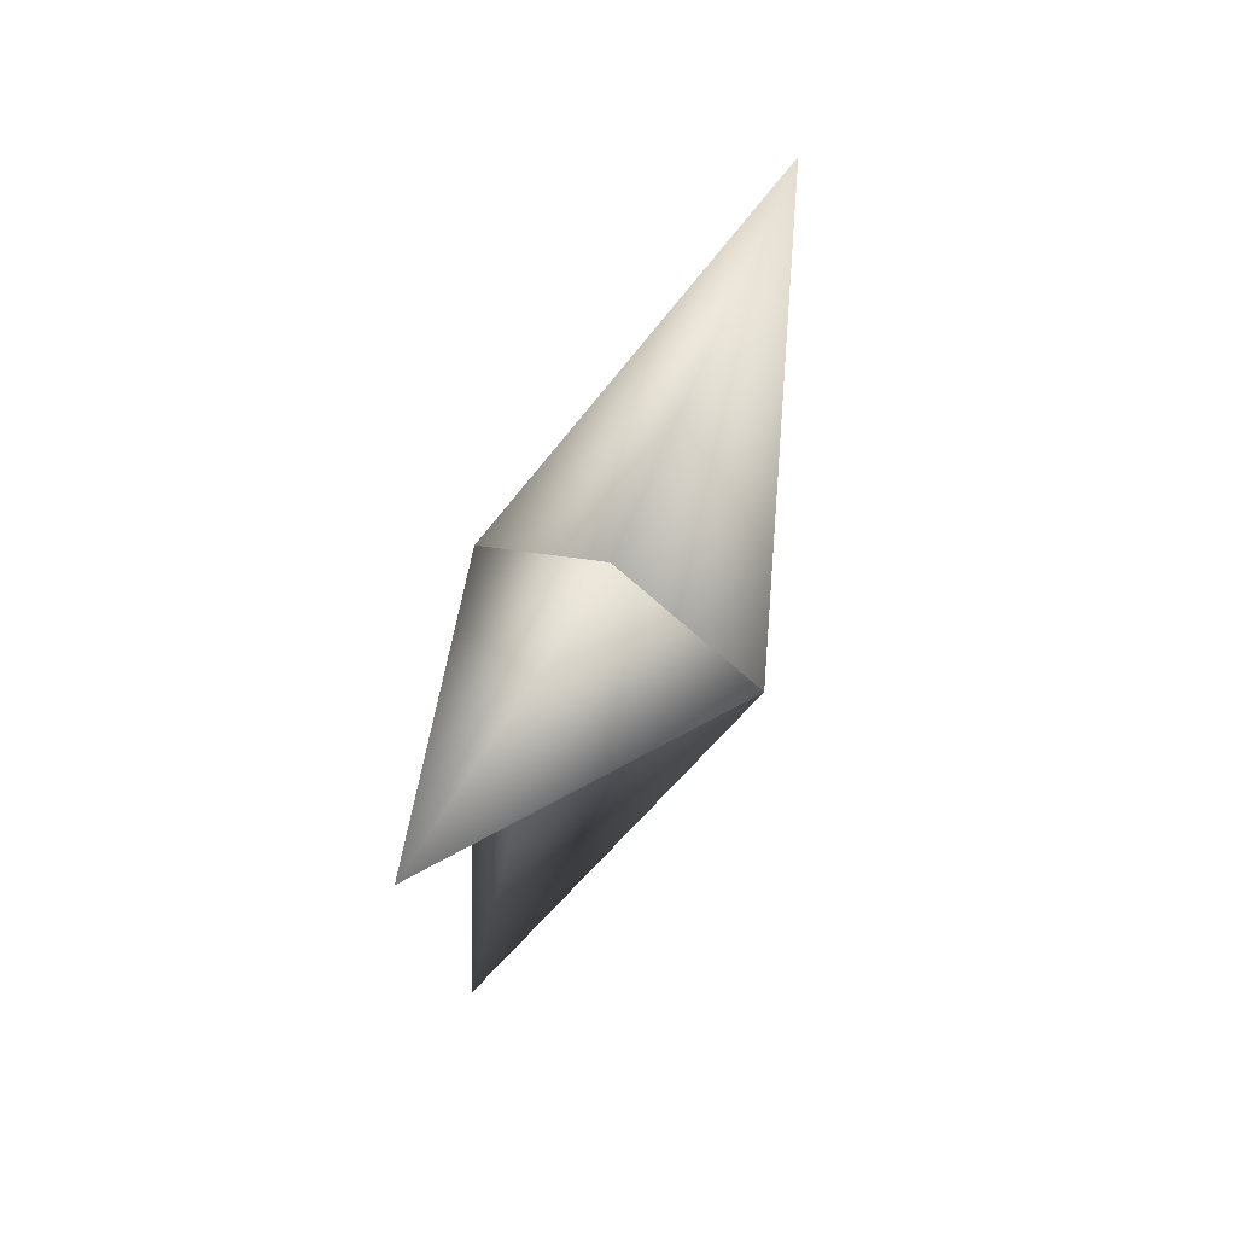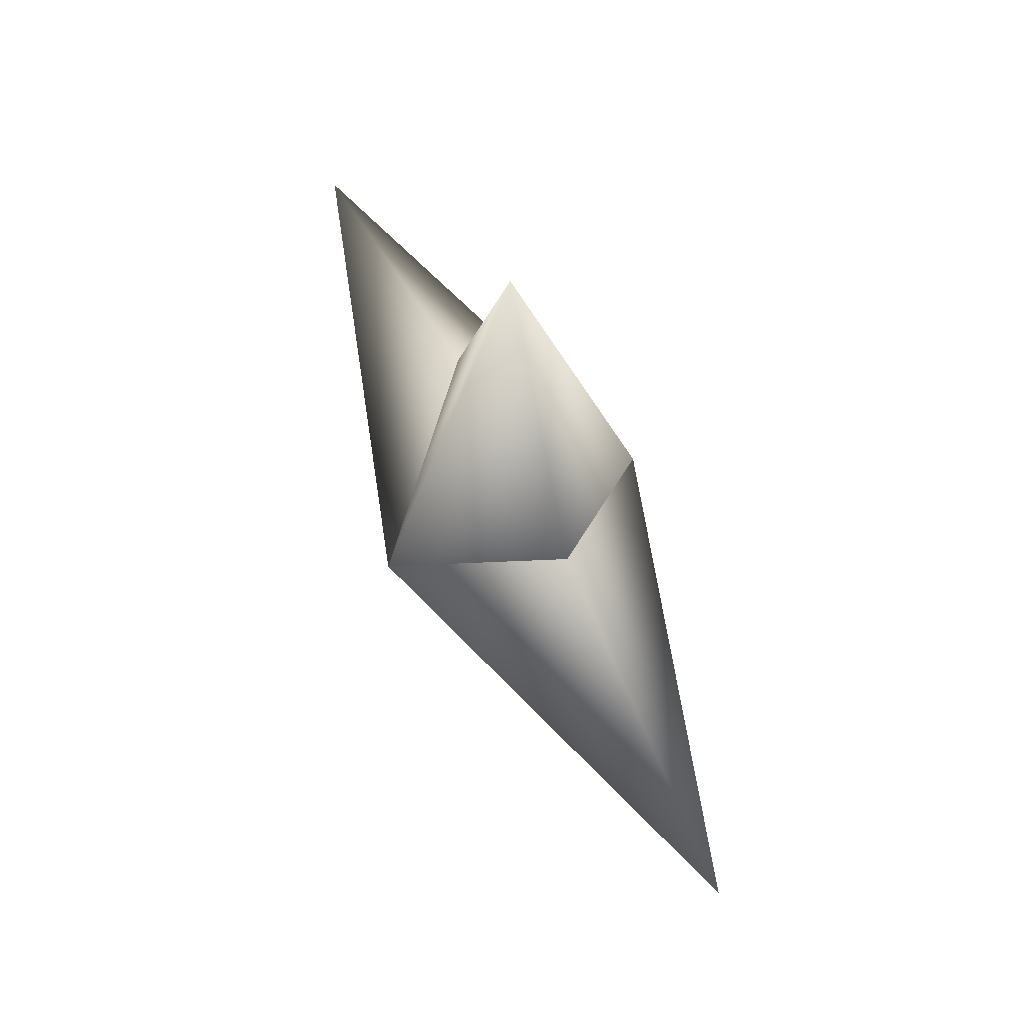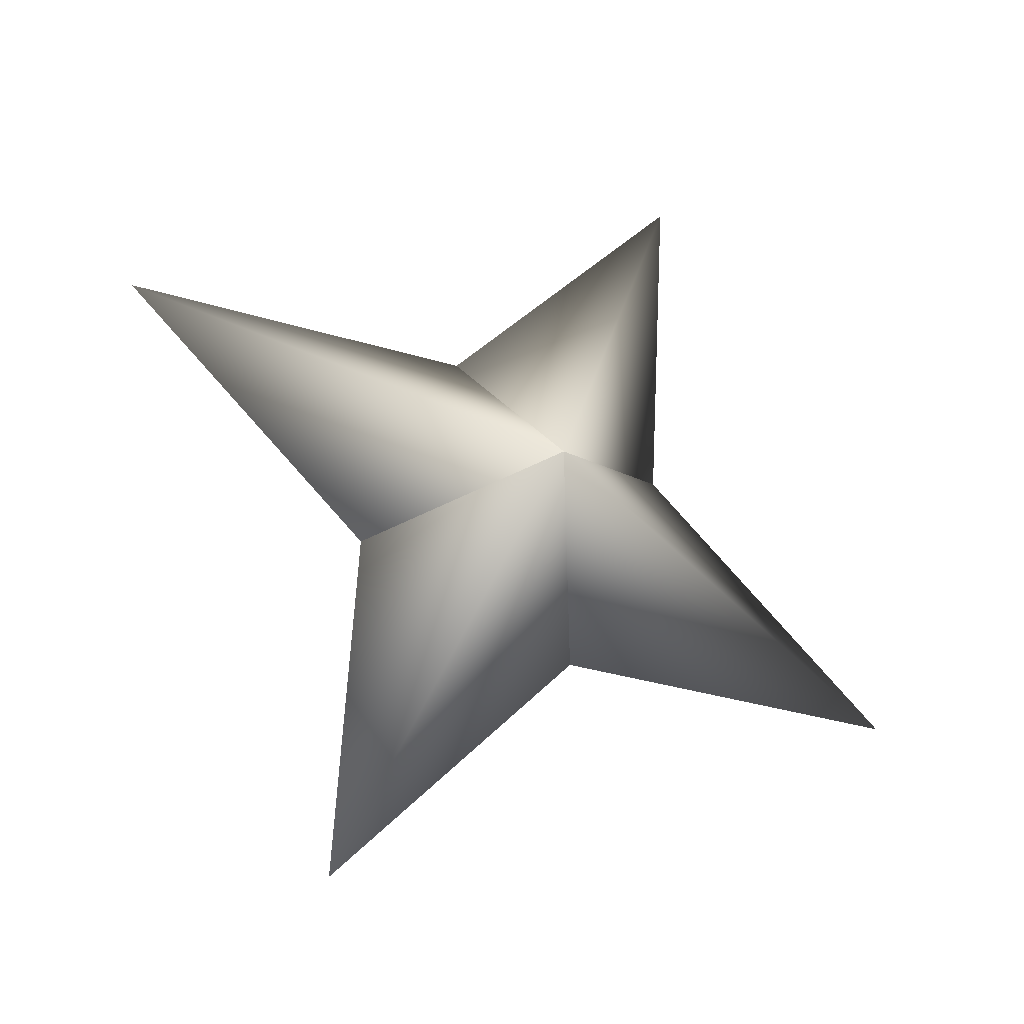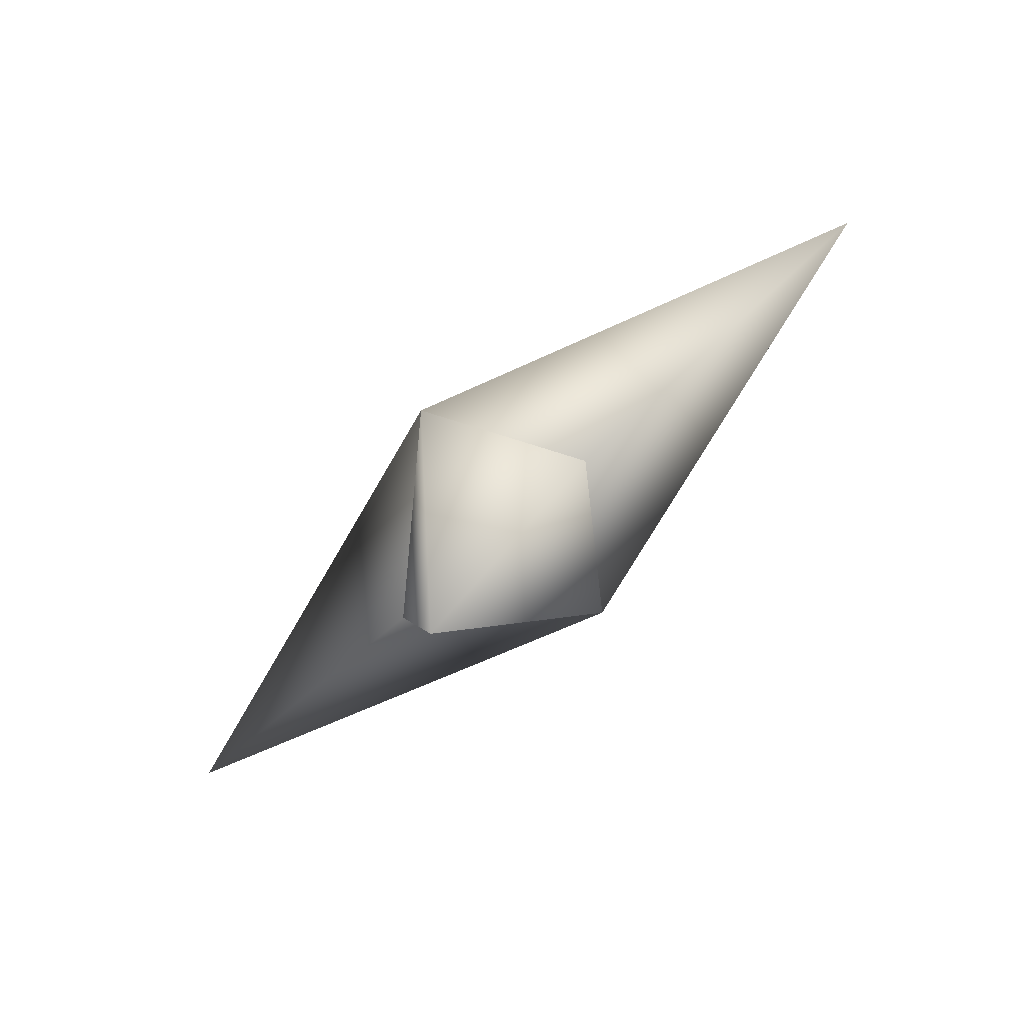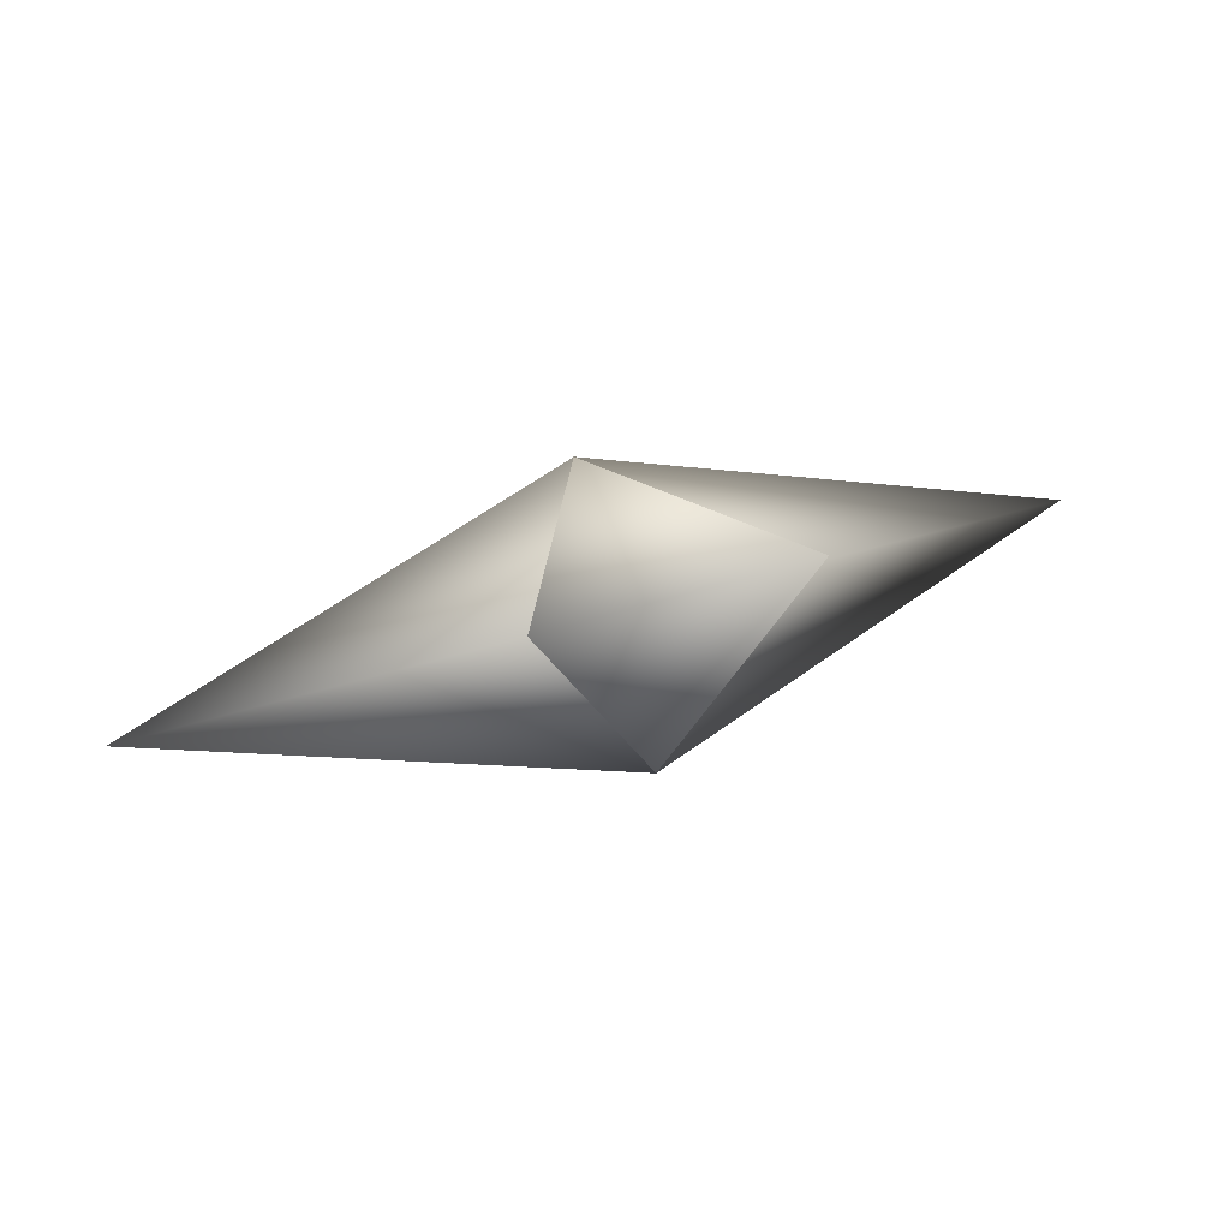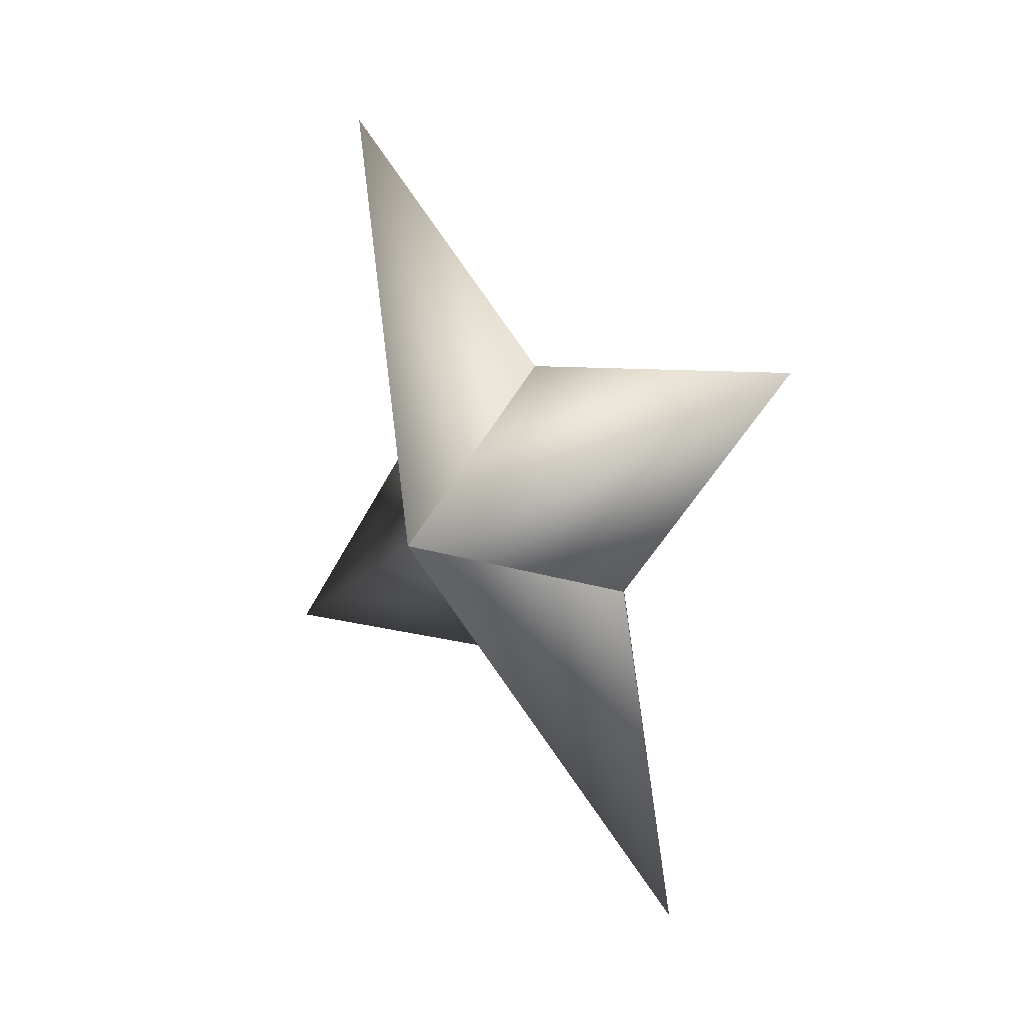
<metadata>
{"format":"obj","ext":"obj","renderer":"f3d","projection":"perspective","resolution":1024,"background":"white","views":[{"elev":-43.2,"azim":138.7,"up":"+Z"},{"elev":-37.9,"azim":-22.8,"up":"+Z"},{"elev":-54.3,"azim":-142.3,"up":"+Z"},{"elev":-49.6,"azim":108.7,"up":"+Z"},{"elev":63.4,"azim":-134.9,"up":"+Z"},{"elev":-19.3,"azim":118.1,"up":"+Y"}]}
</metadata>
<code>
g ster83
v 1.856 -1.017 1.002
v -0.1893 1.839 2.219
v 2.867 6.755 1.548
v 1.751 1.839 -1.376
v -1.856 1.017 -1.002
v -1.856 1.017 -1.002
v -1.751 -1.84 1.376
v -2.867 -6.756 -1.548
v 0.1894 -1.84 -2.219
v 1.856 -1.017 1.002
v 0.1894 -1.84 -2.219
v 3.562 -0.0001588 -6.6
v -1.856 1.017 -1.002
v 1.856 -1.017 1.002
v 1.751 1.839 -1.376
v -1.856 1.017 -1.002
v -3.563 -0.0001588 6.6
v -1.751 -1.84 1.376
v 1.856 -1.017 1.002
v -0.1893 1.839 2.219
g ster83_0
f 3 2 1
f 4 3 1
f 3 5 2
f 4 5 3
f 8 7 6
f 9 8 6
f 8 10 7
f 9 10 8
f 13 12 11
f 11 12 14
f 13 15 12
f 12 15 14
f 18 17 16
f 19 17 18
f 17 20 16
f 19 20 17

</code>
